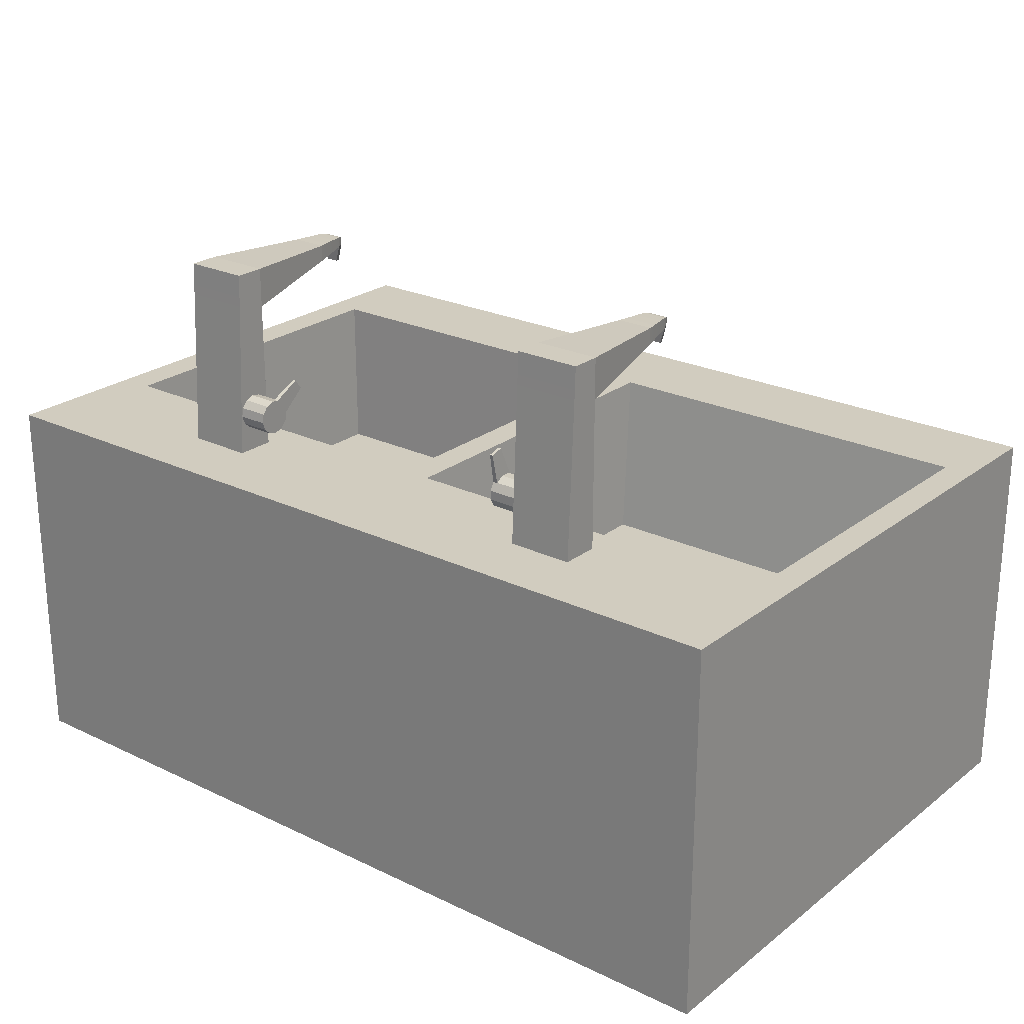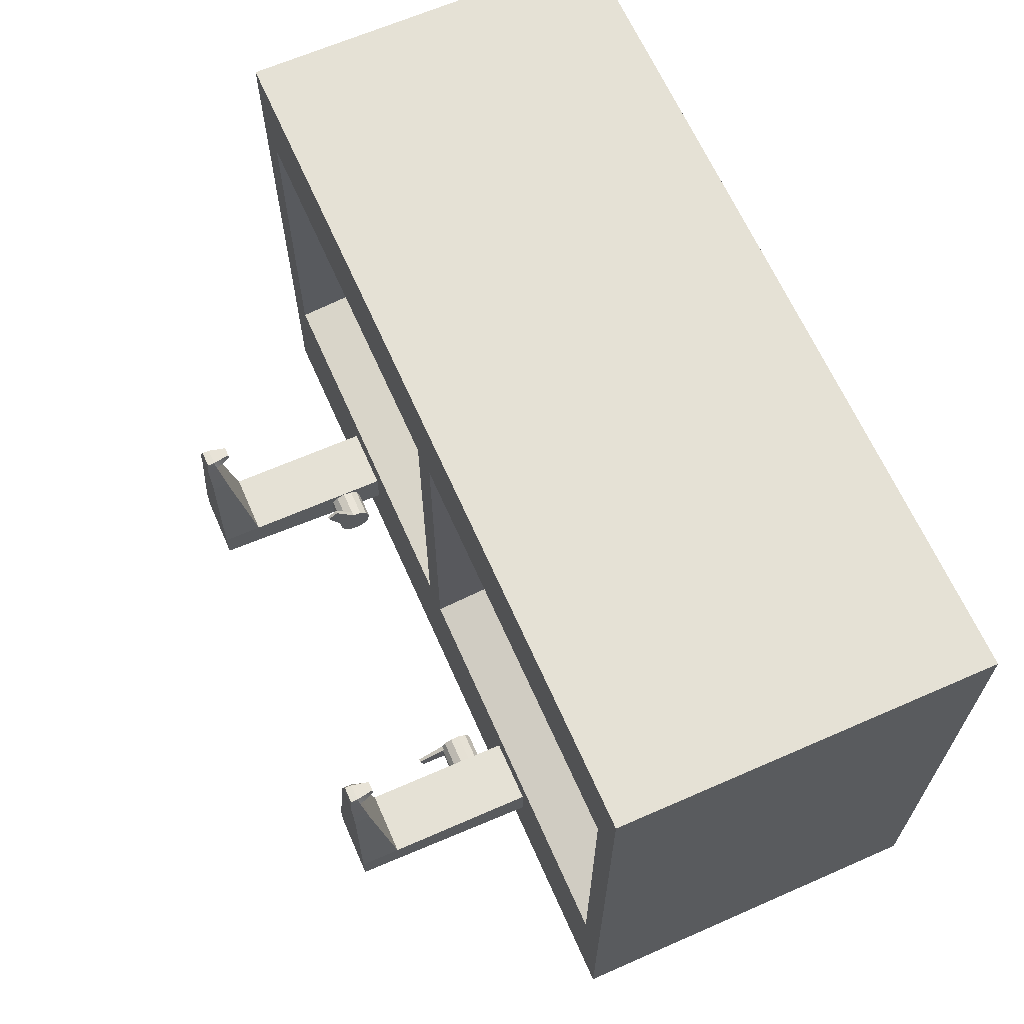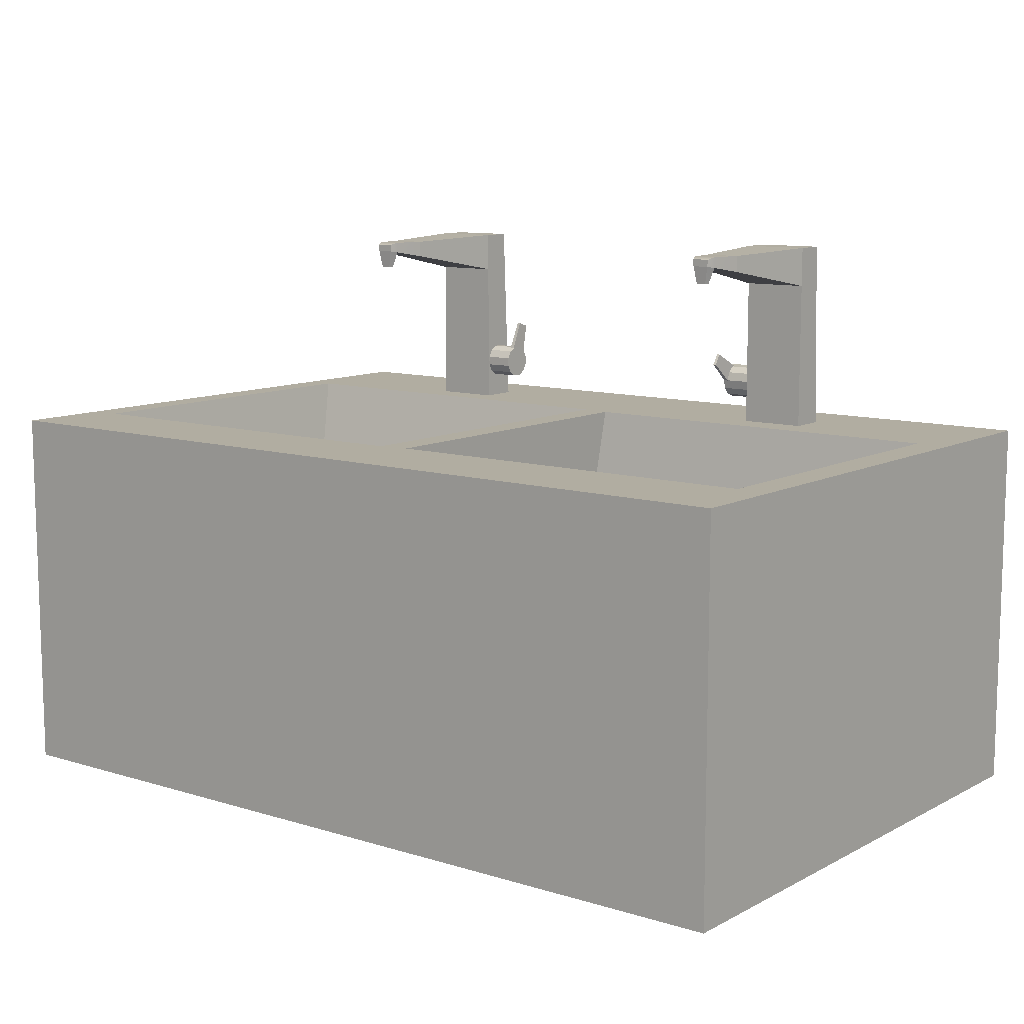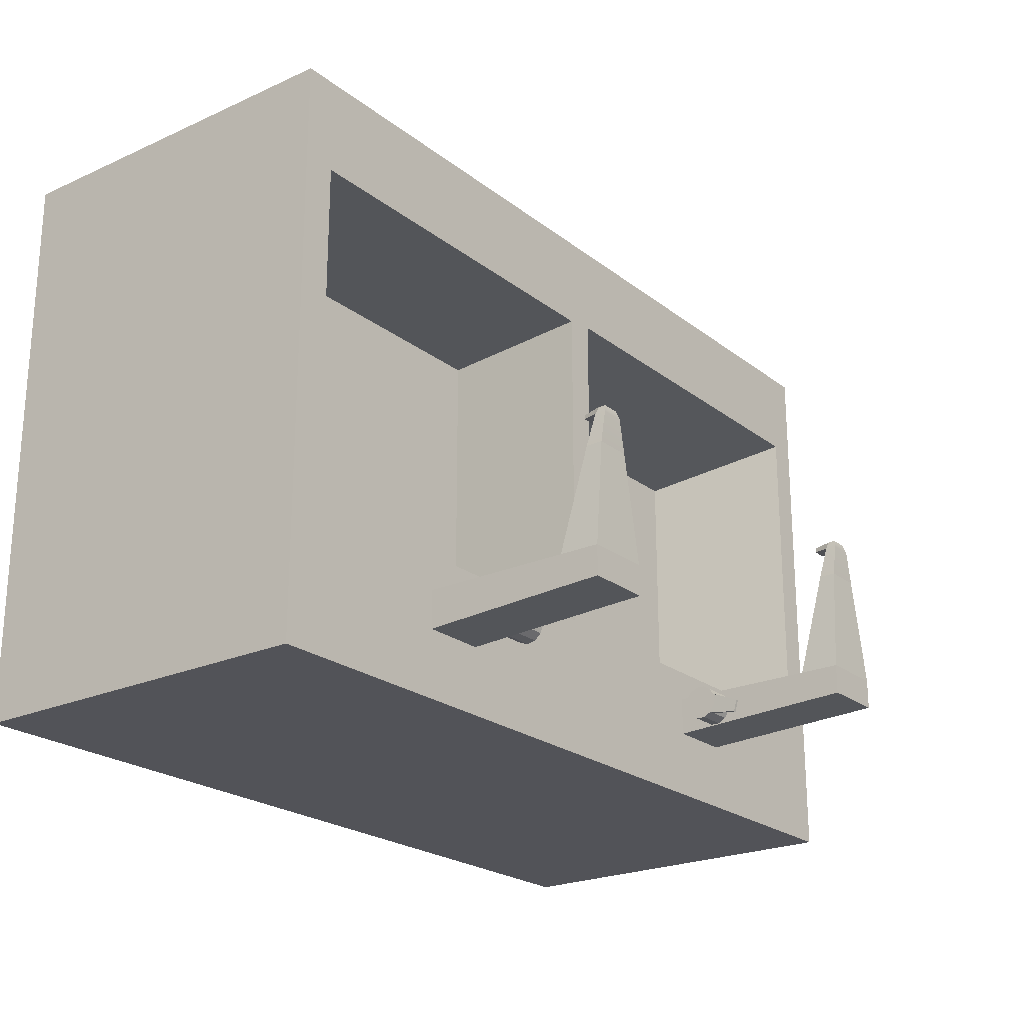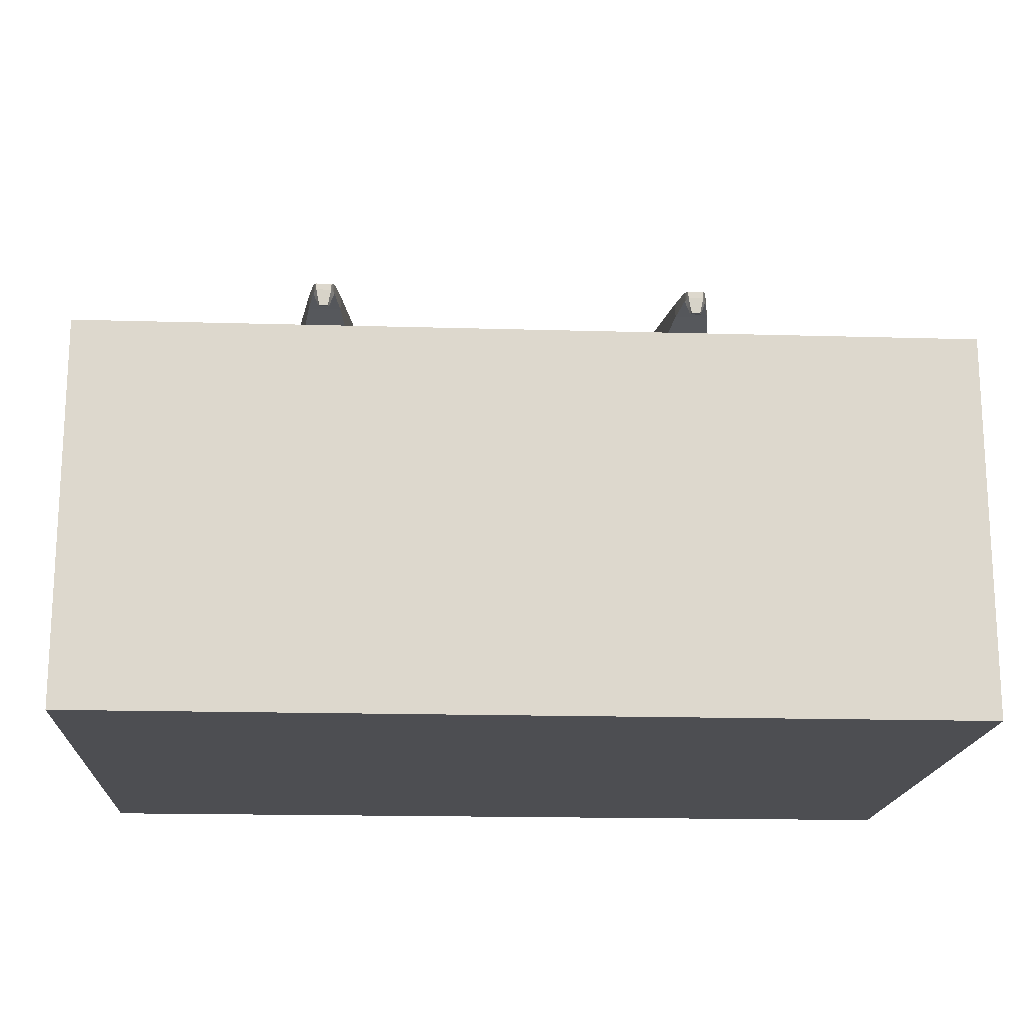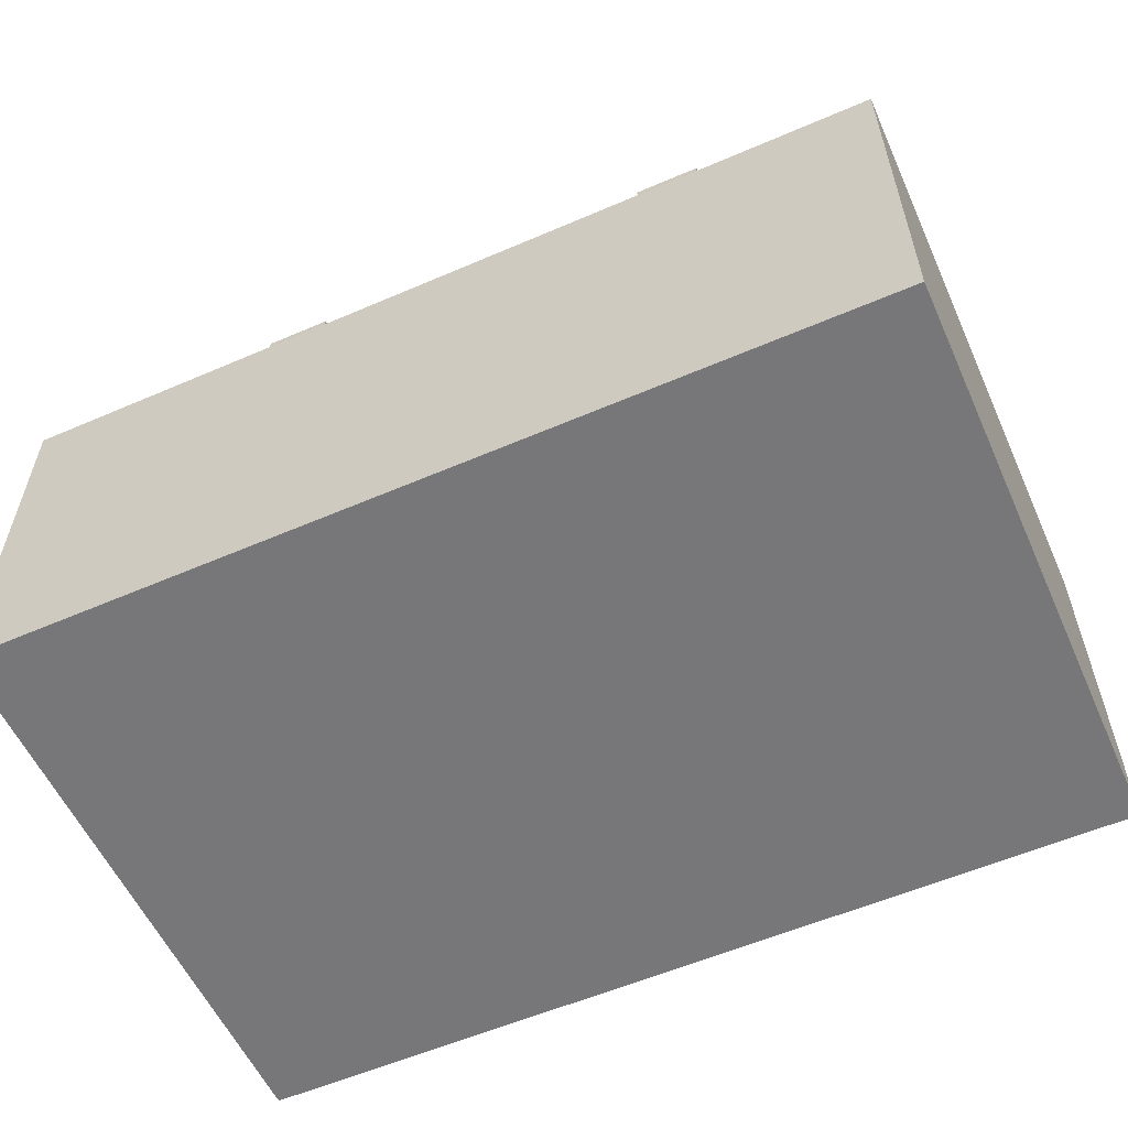
<metadata>
{"format":"obj","ext":"obj","renderer":"f3d","projection":"perspective","resolution":1024,"background":"white","views":[{"elev":24.0,"azim":-141.4,"up":"+Y"},{"elev":65.0,"azim":-113.8,"up":"+Z"},{"elev":10.4,"azim":37.8,"up":"+Y"},{"elev":-22.7,"azim":127.6,"up":"+Z"},{"elev":-17.2,"azim":-3.3,"up":"+Y"},{"elev":-57.2,"azim":-155.8,"up":"+Y"}]}
</metadata>
<code>
g default
v -2.48 1.072 1.277
v -2.48 -1.072 1.277
v 2.48 1.072 1.277
v 2.48 -1.072 1.277
v 2.48 1.072 -2.013
v 2.48 -1.072 -2.013
v -2.48 1.072 -2.013
v -2.48 -1.072 -2.013
v 0 1.072 1.277
v 0 1.072 -2.013
v 0 -1.072 -2.013
v 0 -1.072 1.277
v -2.313 1.072 -1.238
v -2.313 1.072 0.7536
v -0.07241 1.072 0.7536
v -0.07241 1.072 -1.238
v -2.178 0.1445 -0.9666
v -2.178 0.1445 0.6153
v -0.1373 0.1445 0.6153
v -0.1373 0.1445 -0.9666
v 0.09443 1.072 0.7309
v 0.09443 1.072 -1.216
v 2.291 1.072 0.7309
v 2.291 1.072 -1.216
v 0.07147 0.159 0.6831
v 0.07147 0.159 -1.034
v 2.244 0.159 0.6831
v 2.244 0.159 -1.034
v 1.018 2.146 -1.413
v 1.018 0.857 -1.413
v 1.388 2.146 -1.413
v 1.388 0.857 -1.413
v 1.388 2.146 -1.581
v 1.388 0.857 -1.641
v 1.018 2.146 -1.581
v 1.018 0.857 -1.641
v 1.388 1.92 -1.413
v 1.388 1.92 -1.59
v 1.018 1.92 -1.59
v 1.018 1.92 -1.413
v 1.1 2.125 -0.81
v 1.1 2.032 -0.81
v 1.306 2.032 -0.81
v 1.306 2.125 -0.81
v 1.154 2.113 -0.5796
v 1.156 2.072 -0.5796
v 1.25 2.072 -0.5796
v 1.252 2.113 -0.5796
v 1.27 2.065 -0.6245
v 1.136 2.065 -0.6245
v 1.136 2.126 -0.6245
v 1.27 2.126 -0.6245
v 1.237 1.972 -0.6152
v 1.169 1.972 -0.6152
v 1.231 1.971 -0.5889
v 1.175 1.971 -0.5889
v 0.868 1.48 -1.333
v 0.878 1.387 -1.507
v 0.8502 1.48 -1.333
v 0.8508 1.387 -1.507
v 0.8502 1.421 -1.292
v 0.8508 1.292 -1.441
v 0.868 1.421 -1.292
v 0.878 1.292 -1.441
v 1.048 1.216 -1.559
v 1.048 1.207 -1.509
v 1.048 1.224 -1.461
v 1.048 1.263 -1.428
v 1.048 1.313 -1.418
v 1.048 1.361 -1.435
v 1.048 1.395 -1.474
v 1.048 1.404 -1.524
v 1.048 1.387 -1.573
v 1.048 1.348 -1.606
v 1.048 1.298 -1.615
v 1.048 1.25 -1.598
v 0.8506 1.216 -1.559
v 0.8506 1.207 -1.509
v 0.8506 1.224 -1.461
v 0.8506 1.263 -1.428
v 0.8506 1.313 -1.418
v 0.8506 1.361 -1.435
v 0.8506 1.395 -1.474
v 0.8506 1.404 -1.524
v 0.8506 1.387 -1.573
v 0.8506 1.348 -1.606
v 0.8506 1.298 -1.615
v 0.8506 1.25 -1.598
v 1.048 1.305 -1.517
v 0.8506 1.305 -1.517
v -1.38 2.146 -1.413
v -1.38 0.857 -1.413
v -1.01 2.146 -1.413
v -1.01 0.857 -1.413
v -1.01 2.146 -1.581
v -1.01 0.857 -1.641
v -1.38 2.146 -1.581
v -1.38 0.857 -1.641
v -1.01 1.92 -1.413
v -1.01 1.92 -1.59
v -1.38 1.92 -1.59
v -1.38 1.92 -1.413
v -1.298 2.125 -0.81
v -1.298 2.032 -0.81
v -1.092 2.032 -0.81
v -1.092 2.125 -0.81
v -1.244 2.113 -0.5796
v -1.242 2.072 -0.5796
v -1.148 2.072 -0.5796
v -1.146 2.113 -0.5796
v -1.128 2.065 -0.6245
v -1.262 2.065 -0.6245
v -1.262 2.126 -0.6245
v -1.128 2.126 -0.6245
v -1.161 1.972 -0.6152
v -1.229 1.972 -0.6152
v -1.167 1.971 -0.5889
v -1.223 1.971 -0.5889
v -0.8663 1.558 -1.548
v -0.8763 1.375 -1.474
v -0.8485 1.558 -1.548
v -0.8491 1.375 -1.474
v -0.8485 1.538 -1.618
v -0.8491 1.344 -1.585
v -0.8663 1.538 -1.618
v -0.8763 1.344 -1.585
v -1.046 1.21 -1.542
v -1.046 1.235 -1.586
v -1.046 1.279 -1.613
v -1.046 1.33 -1.614
v -1.046 1.375 -1.589
v -1.046 1.401 -1.545
v -1.046 1.402 -1.494
v -1.046 1.377 -1.449
v -1.046 1.333 -1.423
v -1.046 1.282 -1.422
v -1.046 1.237 -1.447
v -1.046 1.211 -1.491
v -0.8489 1.21 -1.542
v -0.8489 1.235 -1.586
v -0.8489 1.279 -1.613
v -0.8489 1.33 -1.614
v -0.8489 1.375 -1.589
v -0.8489 1.401 -1.545
v -0.8489 1.402 -1.494
v -0.8489 1.377 -1.449
v -0.8489 1.333 -1.423
v -0.8489 1.282 -1.422
v -0.8489 1.237 -1.447
v -0.8489 1.211 -1.491
v -1.046 1.306 -1.518
v -0.8489 1.306 -1.518
g pCube6
f 1 2 9
f 9 2 12
f 3 4 5
f 5 4 6
f 10 11 7
f 7 11 8
f 7 8 1
f 1 8 2
f 2 8 12
f 12 8 11
f 17 18 20
f 20 18 19
f 26 25 28
f 28 25 27
f 5 6 10
f 10 6 11
f 12 11 4
f 4 11 6
f 9 12 3
f 3 12 4
f 7 1 13
f 13 1 14
f 1 9 14
f 14 9 15
f 10 16 9
f 9 16 15
f 7 13 10
f 10 13 16
f 13 14 17
f 17 14 18
f 14 15 18
f 18 15 19
f 16 20 15
f 15 20 19
f 13 17 16
f 16 17 20
f 10 9 22
f 22 9 21
f 3 23 9
f 9 23 21
f 5 24 3
f 3 24 23
f 5 10 24
f 24 10 22
f 22 21 26
f 26 21 25
f 23 27 21
f 21 27 25
f 24 28 23
f 23 28 27
f 24 22 28
f 28 22 26
f 45 46 48
f 48 46 47
f 31 37 33
f 33 37 38
f 33 38 35
f 35 38 39
f 39 40 35
f 35 40 29
f 30 36 32
f 32 36 34
f 35 29 33
f 33 29 31
f 37 32 38
f 38 32 34
f 39 38 36
f 36 38 34
f 40 39 30
f 30 39 36
f 37 40 32
f 32 40 30
f 40 42 29
f 29 42 41
f 40 37 42
f 42 37 43
f 37 31 43
f 43 31 44
f 31 29 44
f 44 29 41
f 42 50 41
f 41 50 51
f 42 43 50
f 50 43 49
f 43 44 49
f 49 44 52
f 44 41 52
f 52 41 51
f 54 53 56
f 56 53 55
f 51 50 45
f 45 50 46
f 52 51 48
f 48 51 45
f 52 48 49
f 49 48 47
f 50 49 54
f 54 49 53
f 49 47 53
f 53 47 55
f 47 46 55
f 55 46 56
f 50 54 46
f 46 54 56
f 58 60 57
f 57 60 59
f 59 60 61
f 61 60 62
f 61 62 63
f 63 62 64
f 63 64 57
f 57 64 58
f 58 64 60
f 60 64 62
f 63 57 61
f 61 57 59
f 65 66 77
f 77 66 78
f 66 67 78
f 78 67 79
f 67 68 79
f 79 68 80
f 68 69 80
f 80 69 81
f 69 70 81
f 81 70 82
f 70 71 82
f 82 71 83
f 71 72 83
f 83 72 84
f 72 73 84
f 84 73 85
f 73 74 85
f 85 74 86
f 74 75 86
f 86 75 87
f 75 76 87
f 87 76 88
f 76 65 88
f 88 65 77
f 66 65 89
f 67 66 89
f 68 67 89
f 69 68 89
f 70 69 89
f 71 70 89
f 72 71 89
f 73 72 89
f 74 73 89
f 75 74 89
f 76 75 89
f 65 76 89
f 77 78 90
f 78 79 90
f 79 80 90
f 80 81 90
f 81 82 90
f 82 83 90
f 83 84 90
f 84 85 90
f 85 86 90
f 86 87 90
f 87 88 90
f 88 77 90
f 107 108 110
f 110 108 109
f 93 99 95
f 95 99 100
f 95 100 97
f 97 100 101
f 101 102 97
f 97 102 91
f 92 98 94
f 94 98 96
f 97 91 95
f 95 91 93
f 99 94 100
f 100 94 96
f 101 100 98
f 98 100 96
f 102 101 92
f 92 101 98
f 99 102 94
f 94 102 92
f 102 104 91
f 91 104 103
f 102 99 104
f 104 99 105
f 99 93 105
f 105 93 106
f 93 91 106
f 106 91 103
f 104 112 103
f 103 112 113
f 104 105 112
f 112 105 111
f 105 106 111
f 111 106 114
f 106 103 114
f 114 103 113
f 116 115 118
f 118 115 117
f 113 112 107
f 107 112 108
f 114 113 110
f 110 113 107
f 114 110 111
f 111 110 109
f 112 111 116
f 116 111 115
f 111 109 115
f 115 109 117
f 109 108 117
f 117 108 118
f 112 116 108
f 108 116 118
f 120 122 119
f 119 122 121
f 121 122 123
f 123 122 124
f 123 124 125
f 125 124 126
f 125 126 119
f 119 126 120
f 120 126 122
f 122 126 124
f 125 119 123
f 123 119 121
f 127 128 139
f 139 128 140
f 128 129 140
f 140 129 141
f 129 130 141
f 141 130 142
f 130 131 142
f 142 131 143
f 131 132 143
f 143 132 144
f 132 133 144
f 144 133 145
f 133 134 145
f 145 134 146
f 134 135 146
f 146 135 147
f 135 136 147
f 147 136 148
f 136 137 148
f 148 137 149
f 137 138 149
f 149 138 150
f 138 127 150
f 150 127 139
f 128 127 151
f 129 128 151
f 130 129 151
f 131 130 151
f 132 131 151
f 133 132 151
f 134 133 151
f 135 134 151
f 136 135 151
f 137 136 151
f 138 137 151
f 127 138 151
f 139 140 152
f 140 141 152
f 141 142 152
f 142 143 152
f 143 144 152
f 144 145 152
f 145 146 152
f 146 147 152
f 147 148 152
f 148 149 152
f 149 150 152
f 150 139 152

</code>
